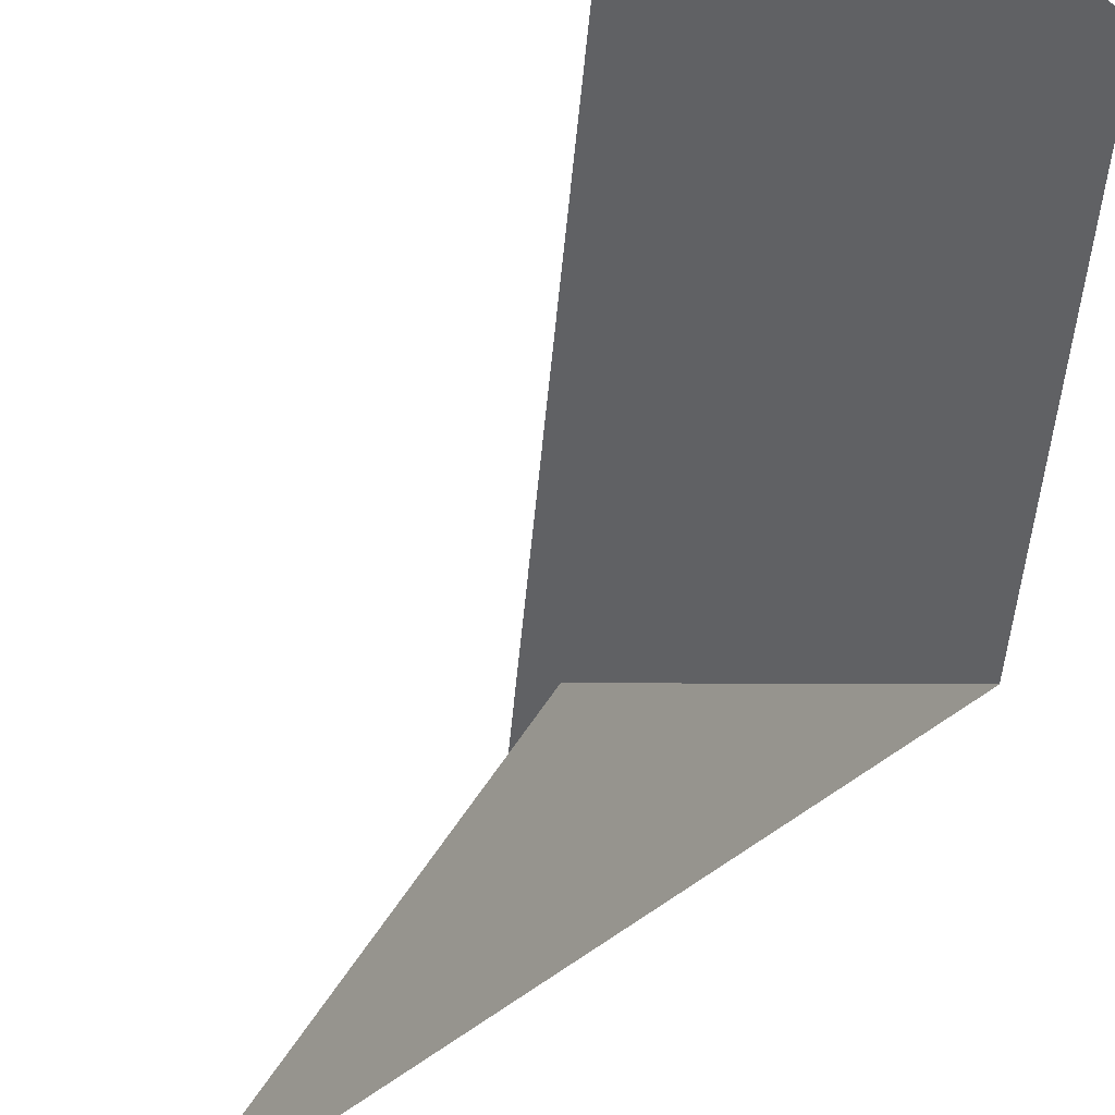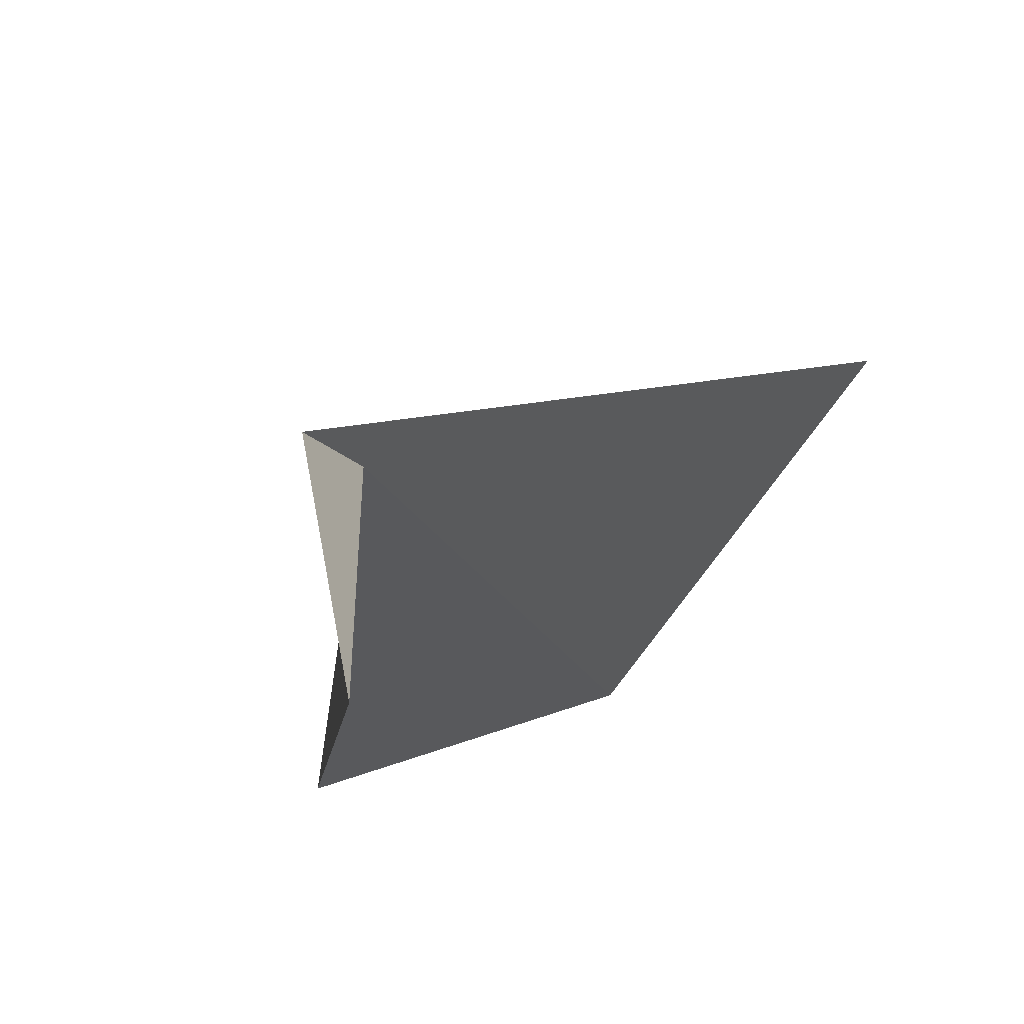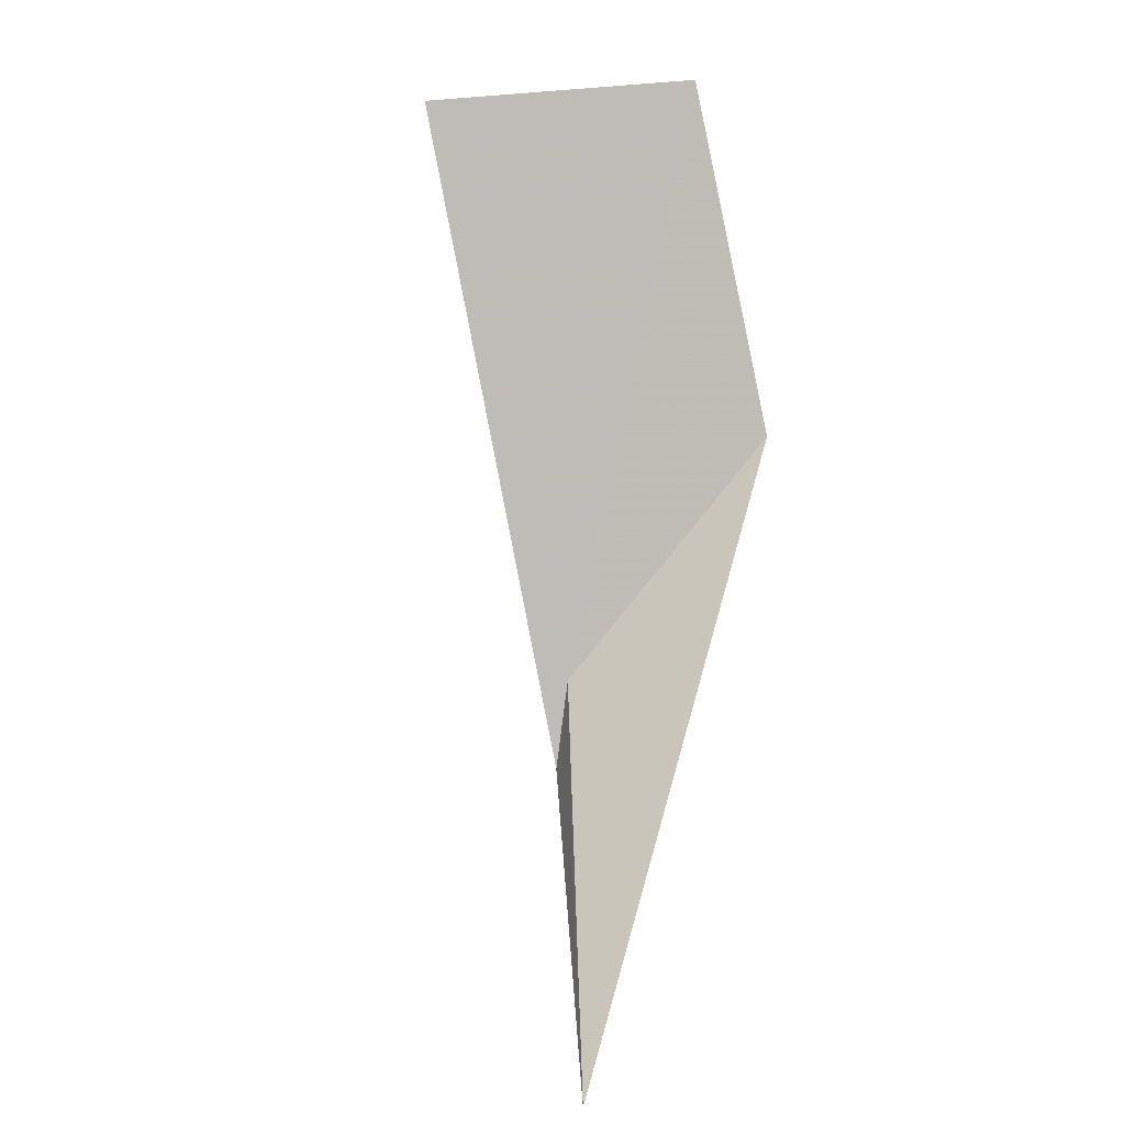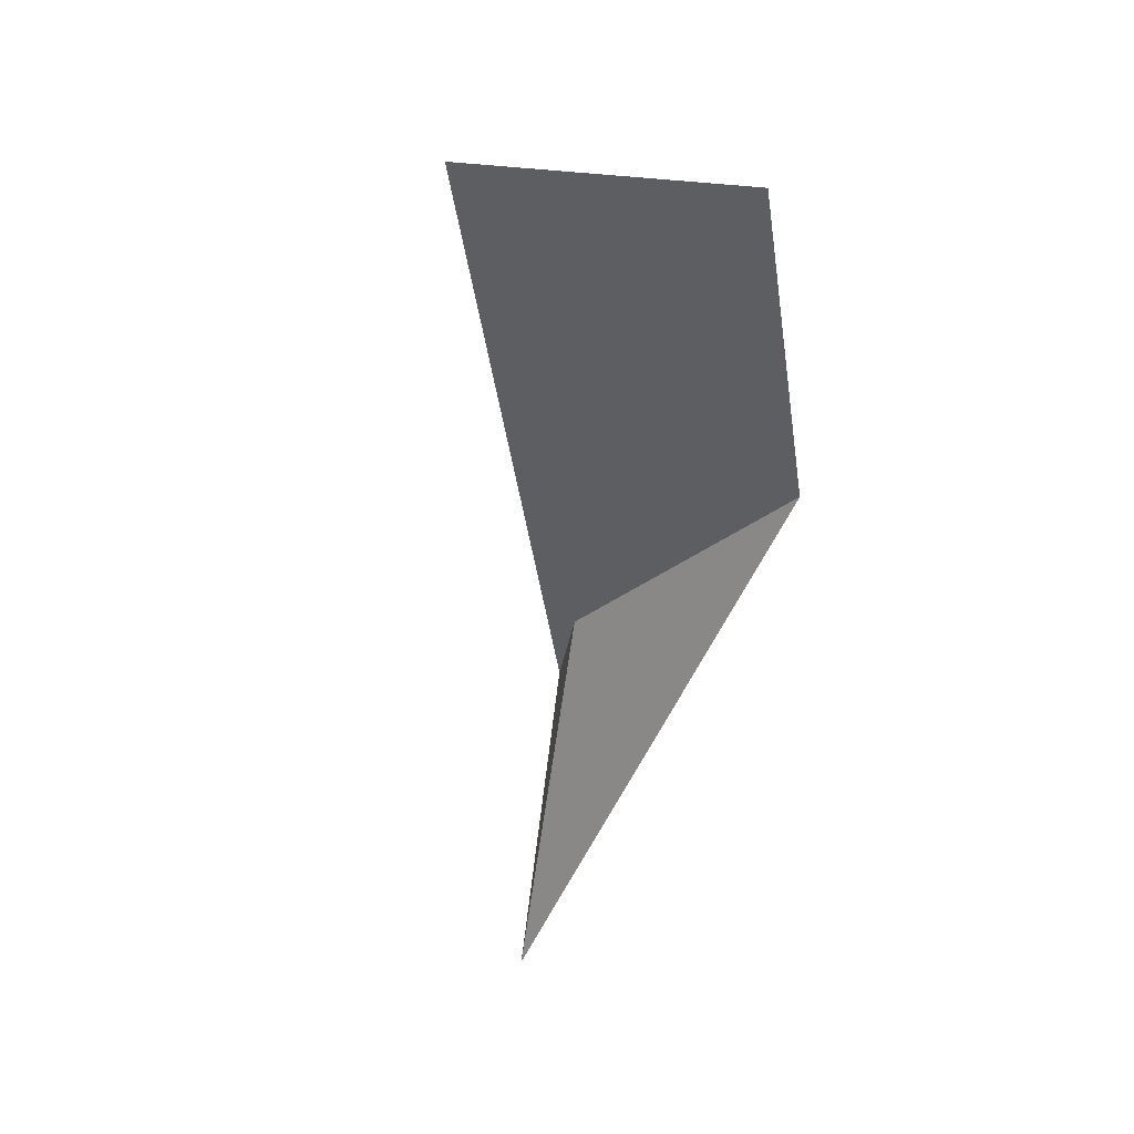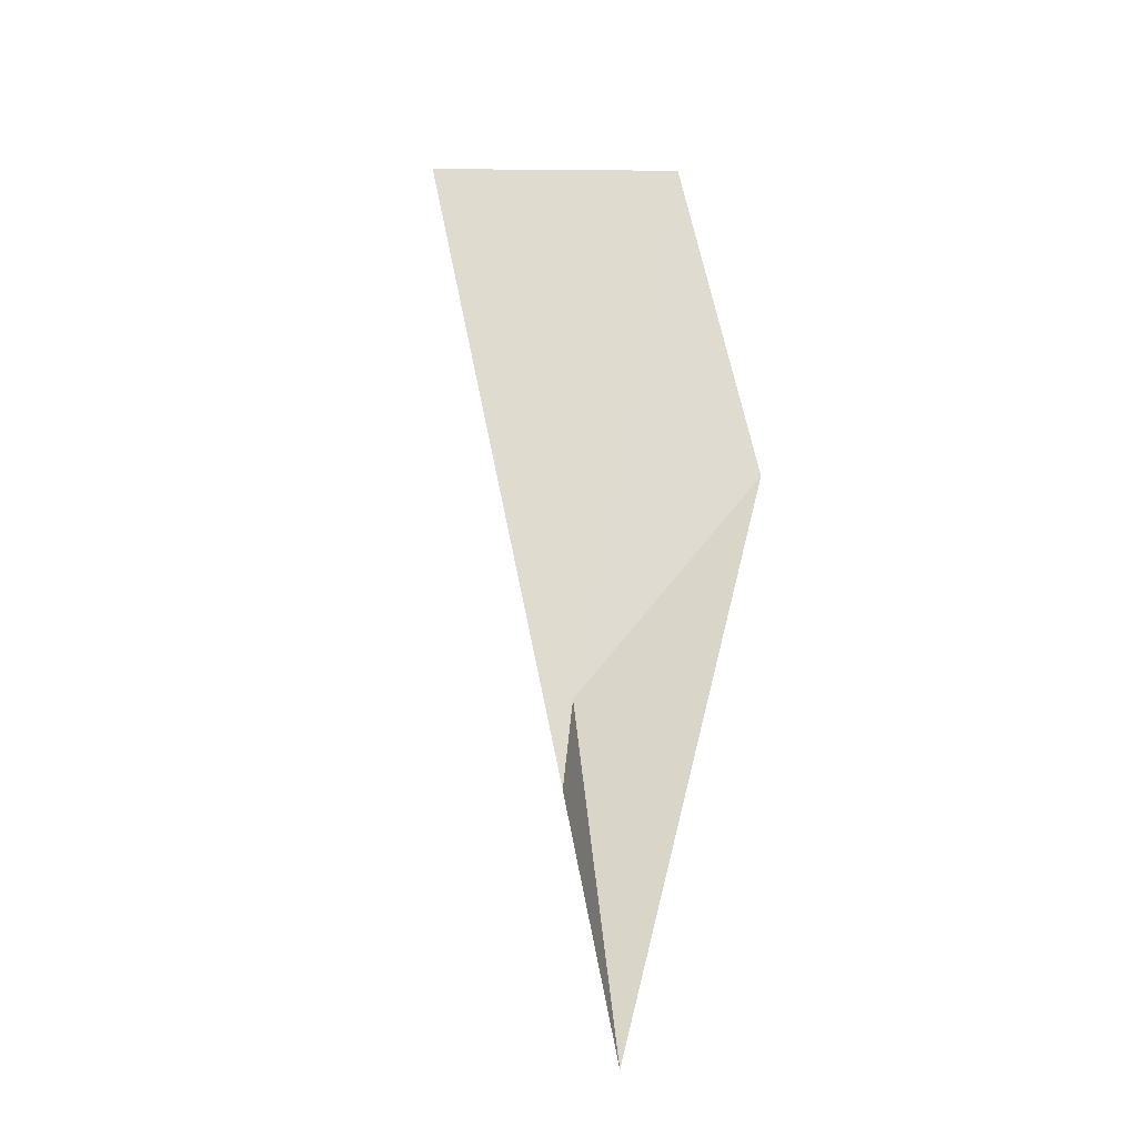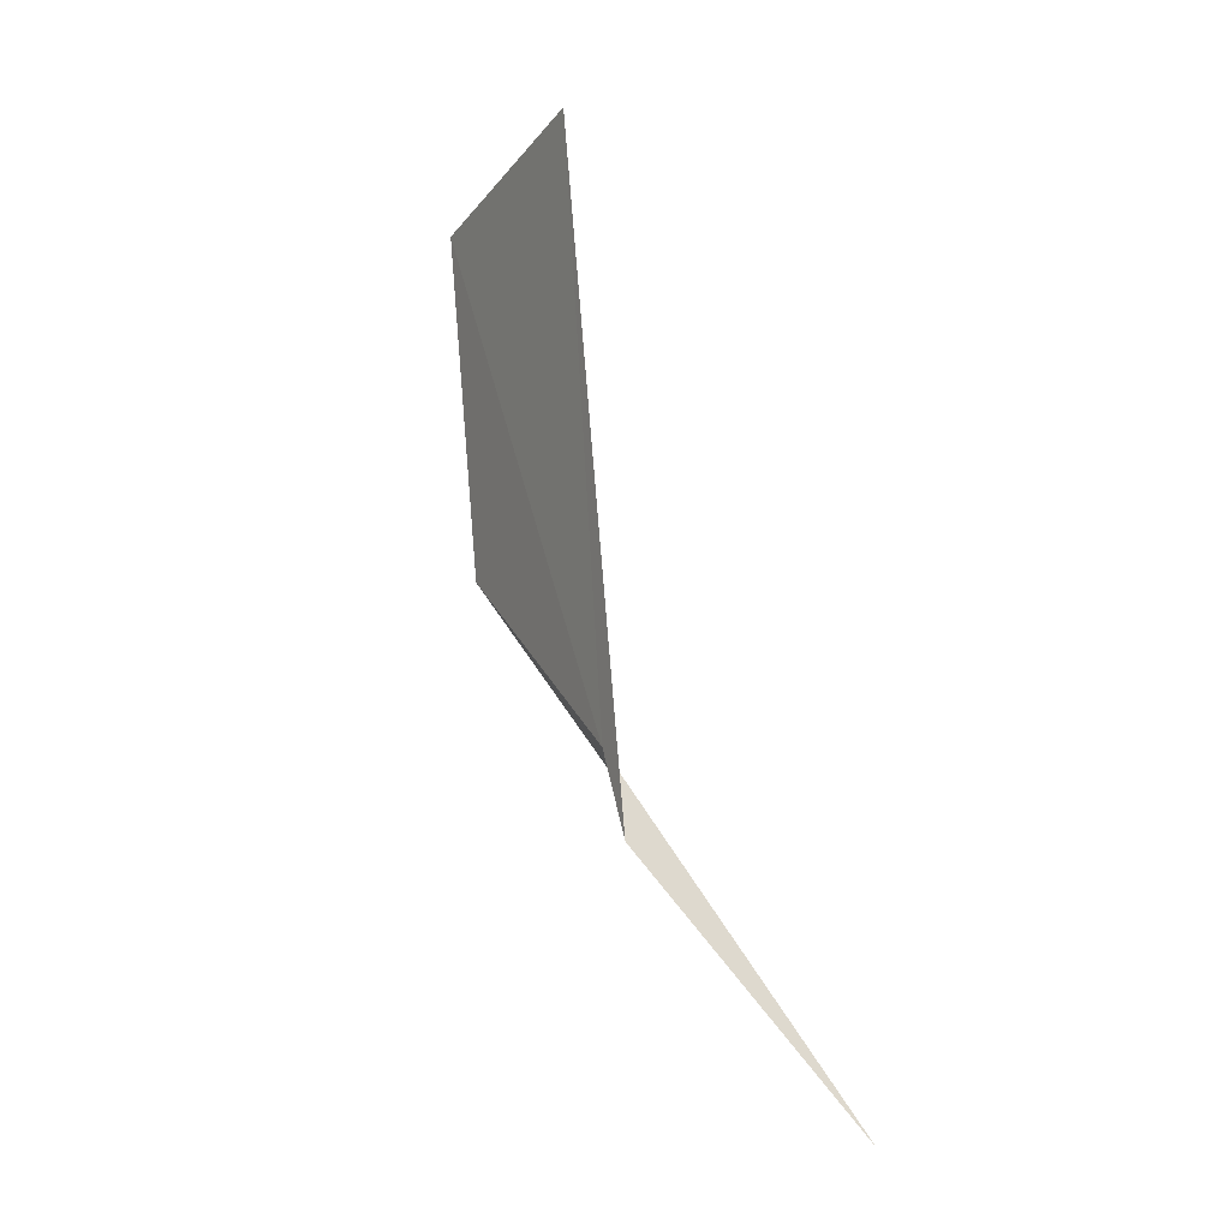
<metadata>
{"format":"obj","ext":"obj","renderer":"f3d","projection":"perspective","resolution":1024,"background":"white","views":[{"elev":-29.7,"azim":-4.3,"up":"+Y"},{"elev":-10.8,"azim":-151.0,"up":"+Y"},{"elev":16.1,"azim":-52.2,"up":"+Z"},{"elev":59.9,"azim":-35.9,"up":"+Z"},{"elev":-9.1,"azim":-57.6,"up":"+Z"},{"elev":-24.2,"azim":-162.1,"up":"+Z"}]}
</metadata>
<code>
v -8.479 -0.5972 132.7
v -9.185 -1.208 131.5
v -7.856 -1.033 133.6
v -8.554 -0.6021 132.4
v -7.854 -0.6889 134.9
v -8.534 -2.384e-05 134.8
f 1 3 5
f 1 6 4
f 1 5 6
f 1 2 3
f 1 4 2

</code>
